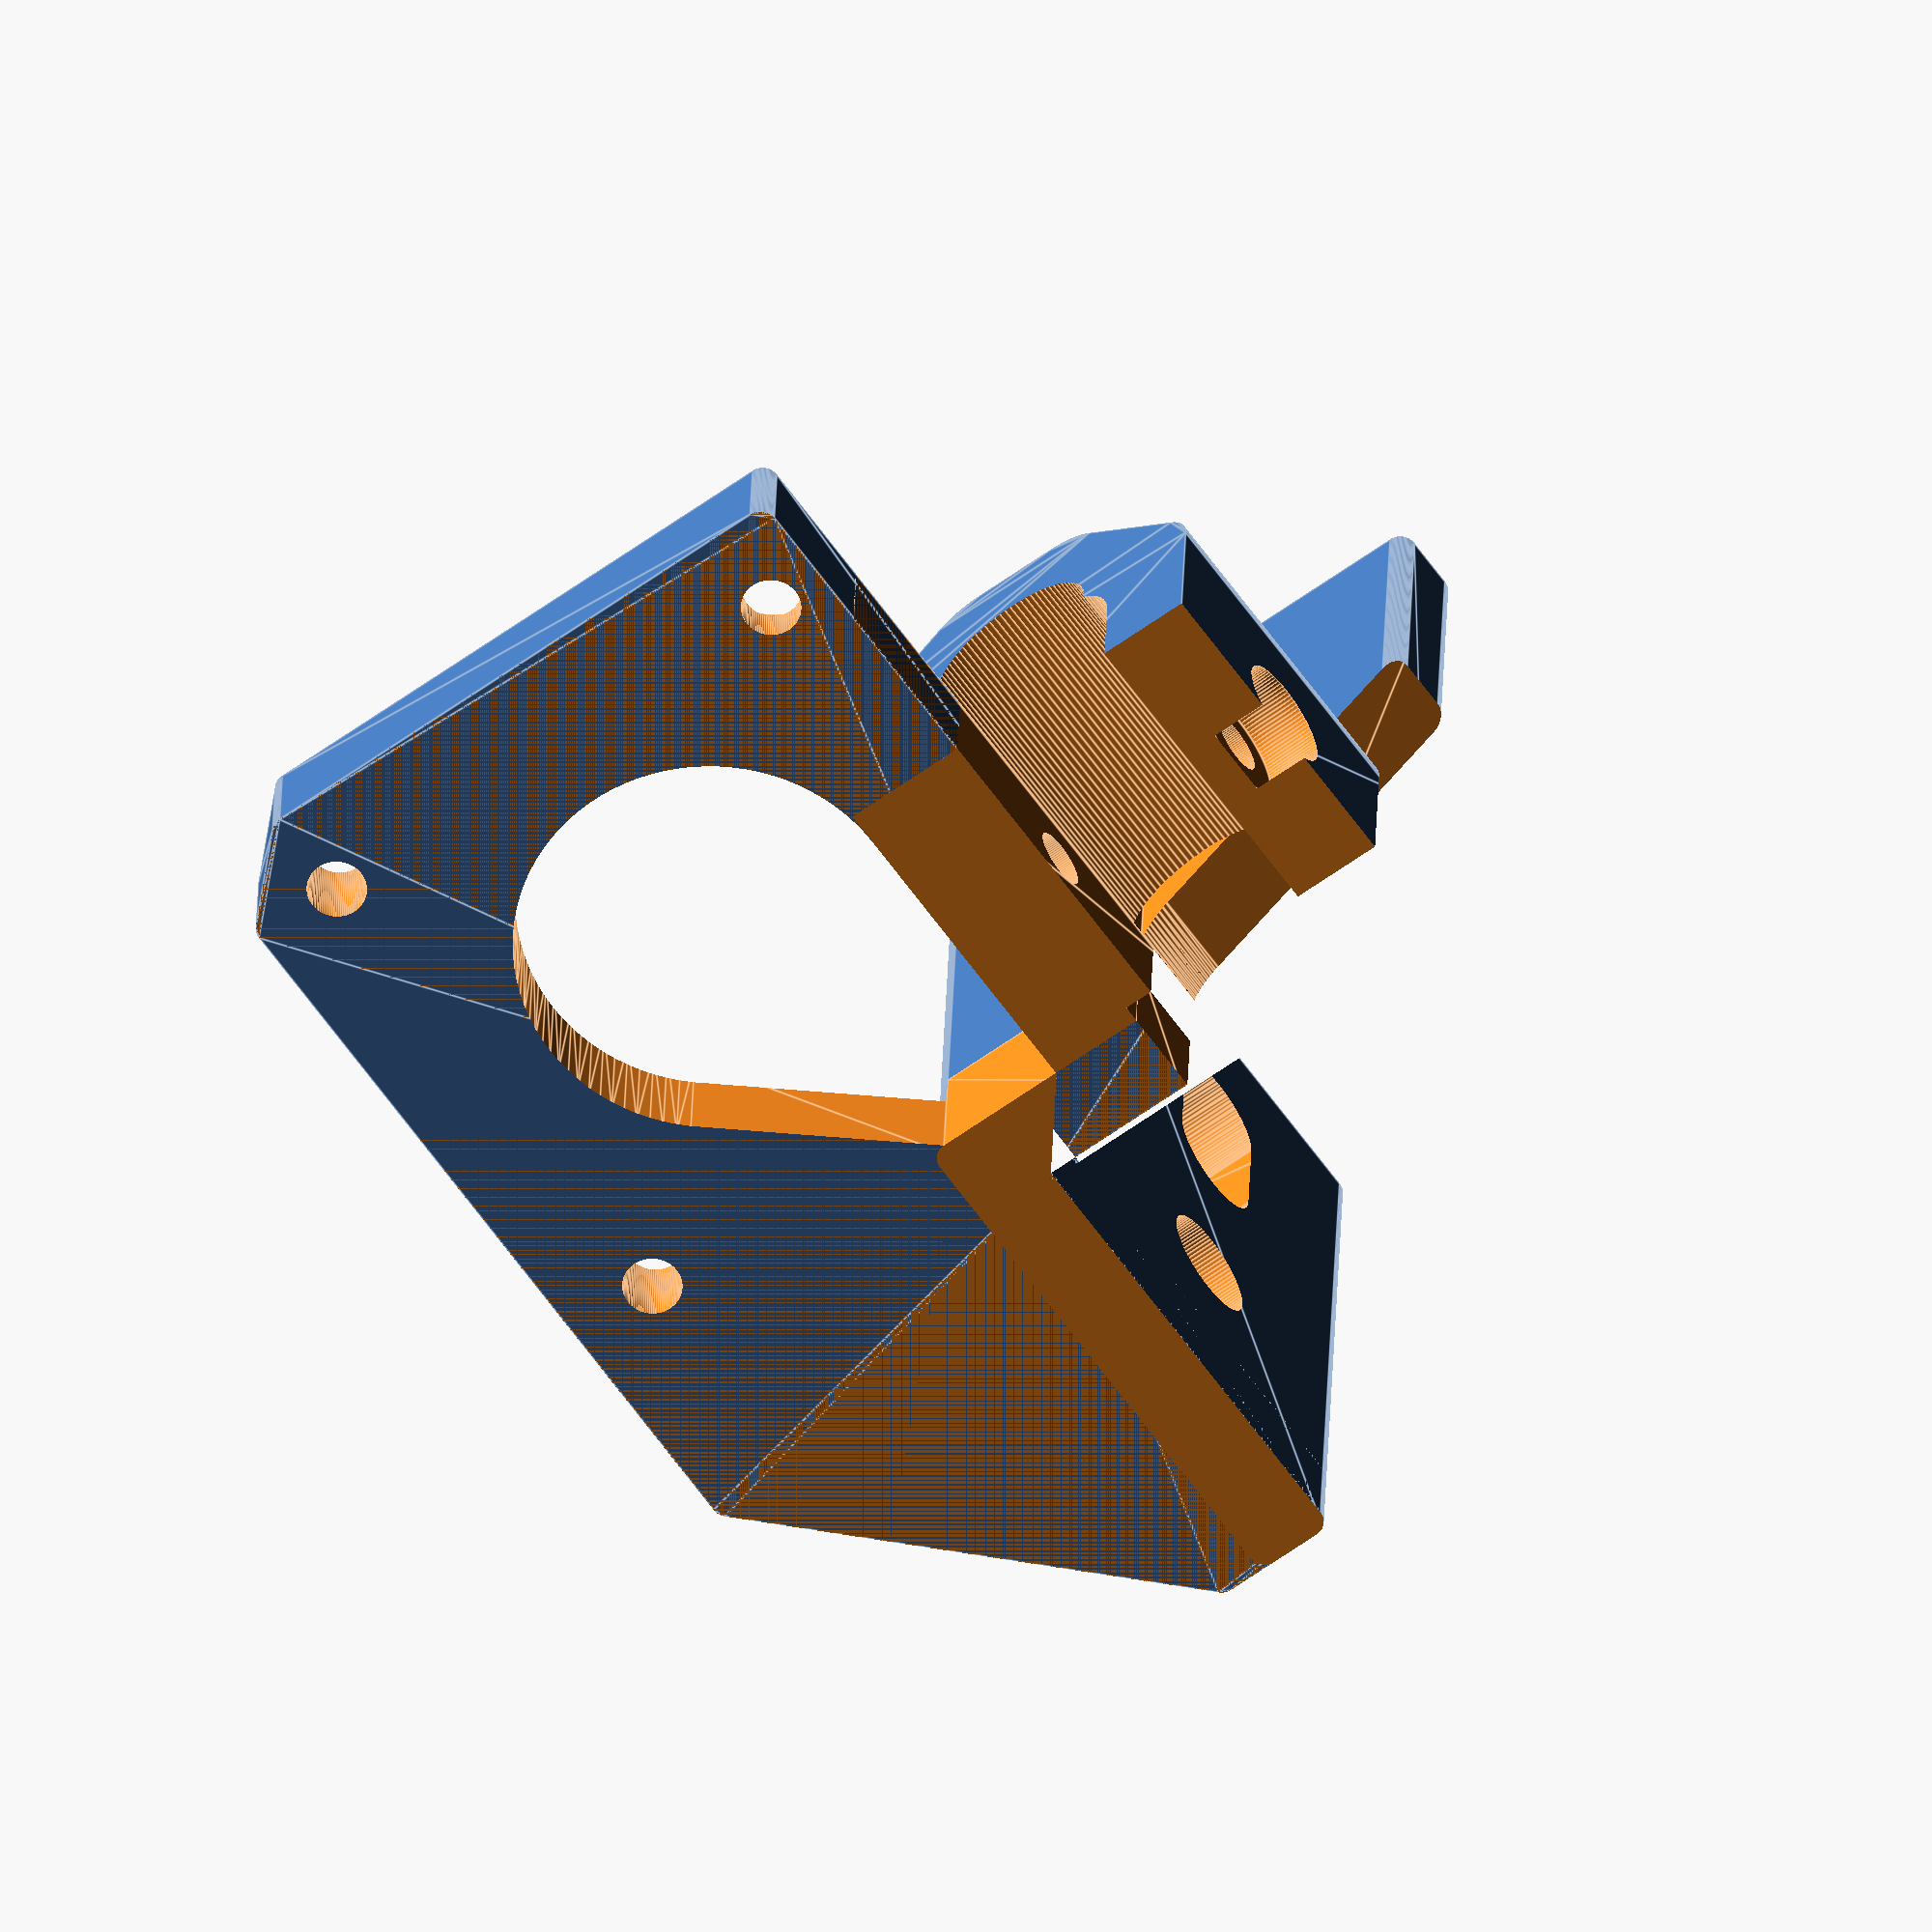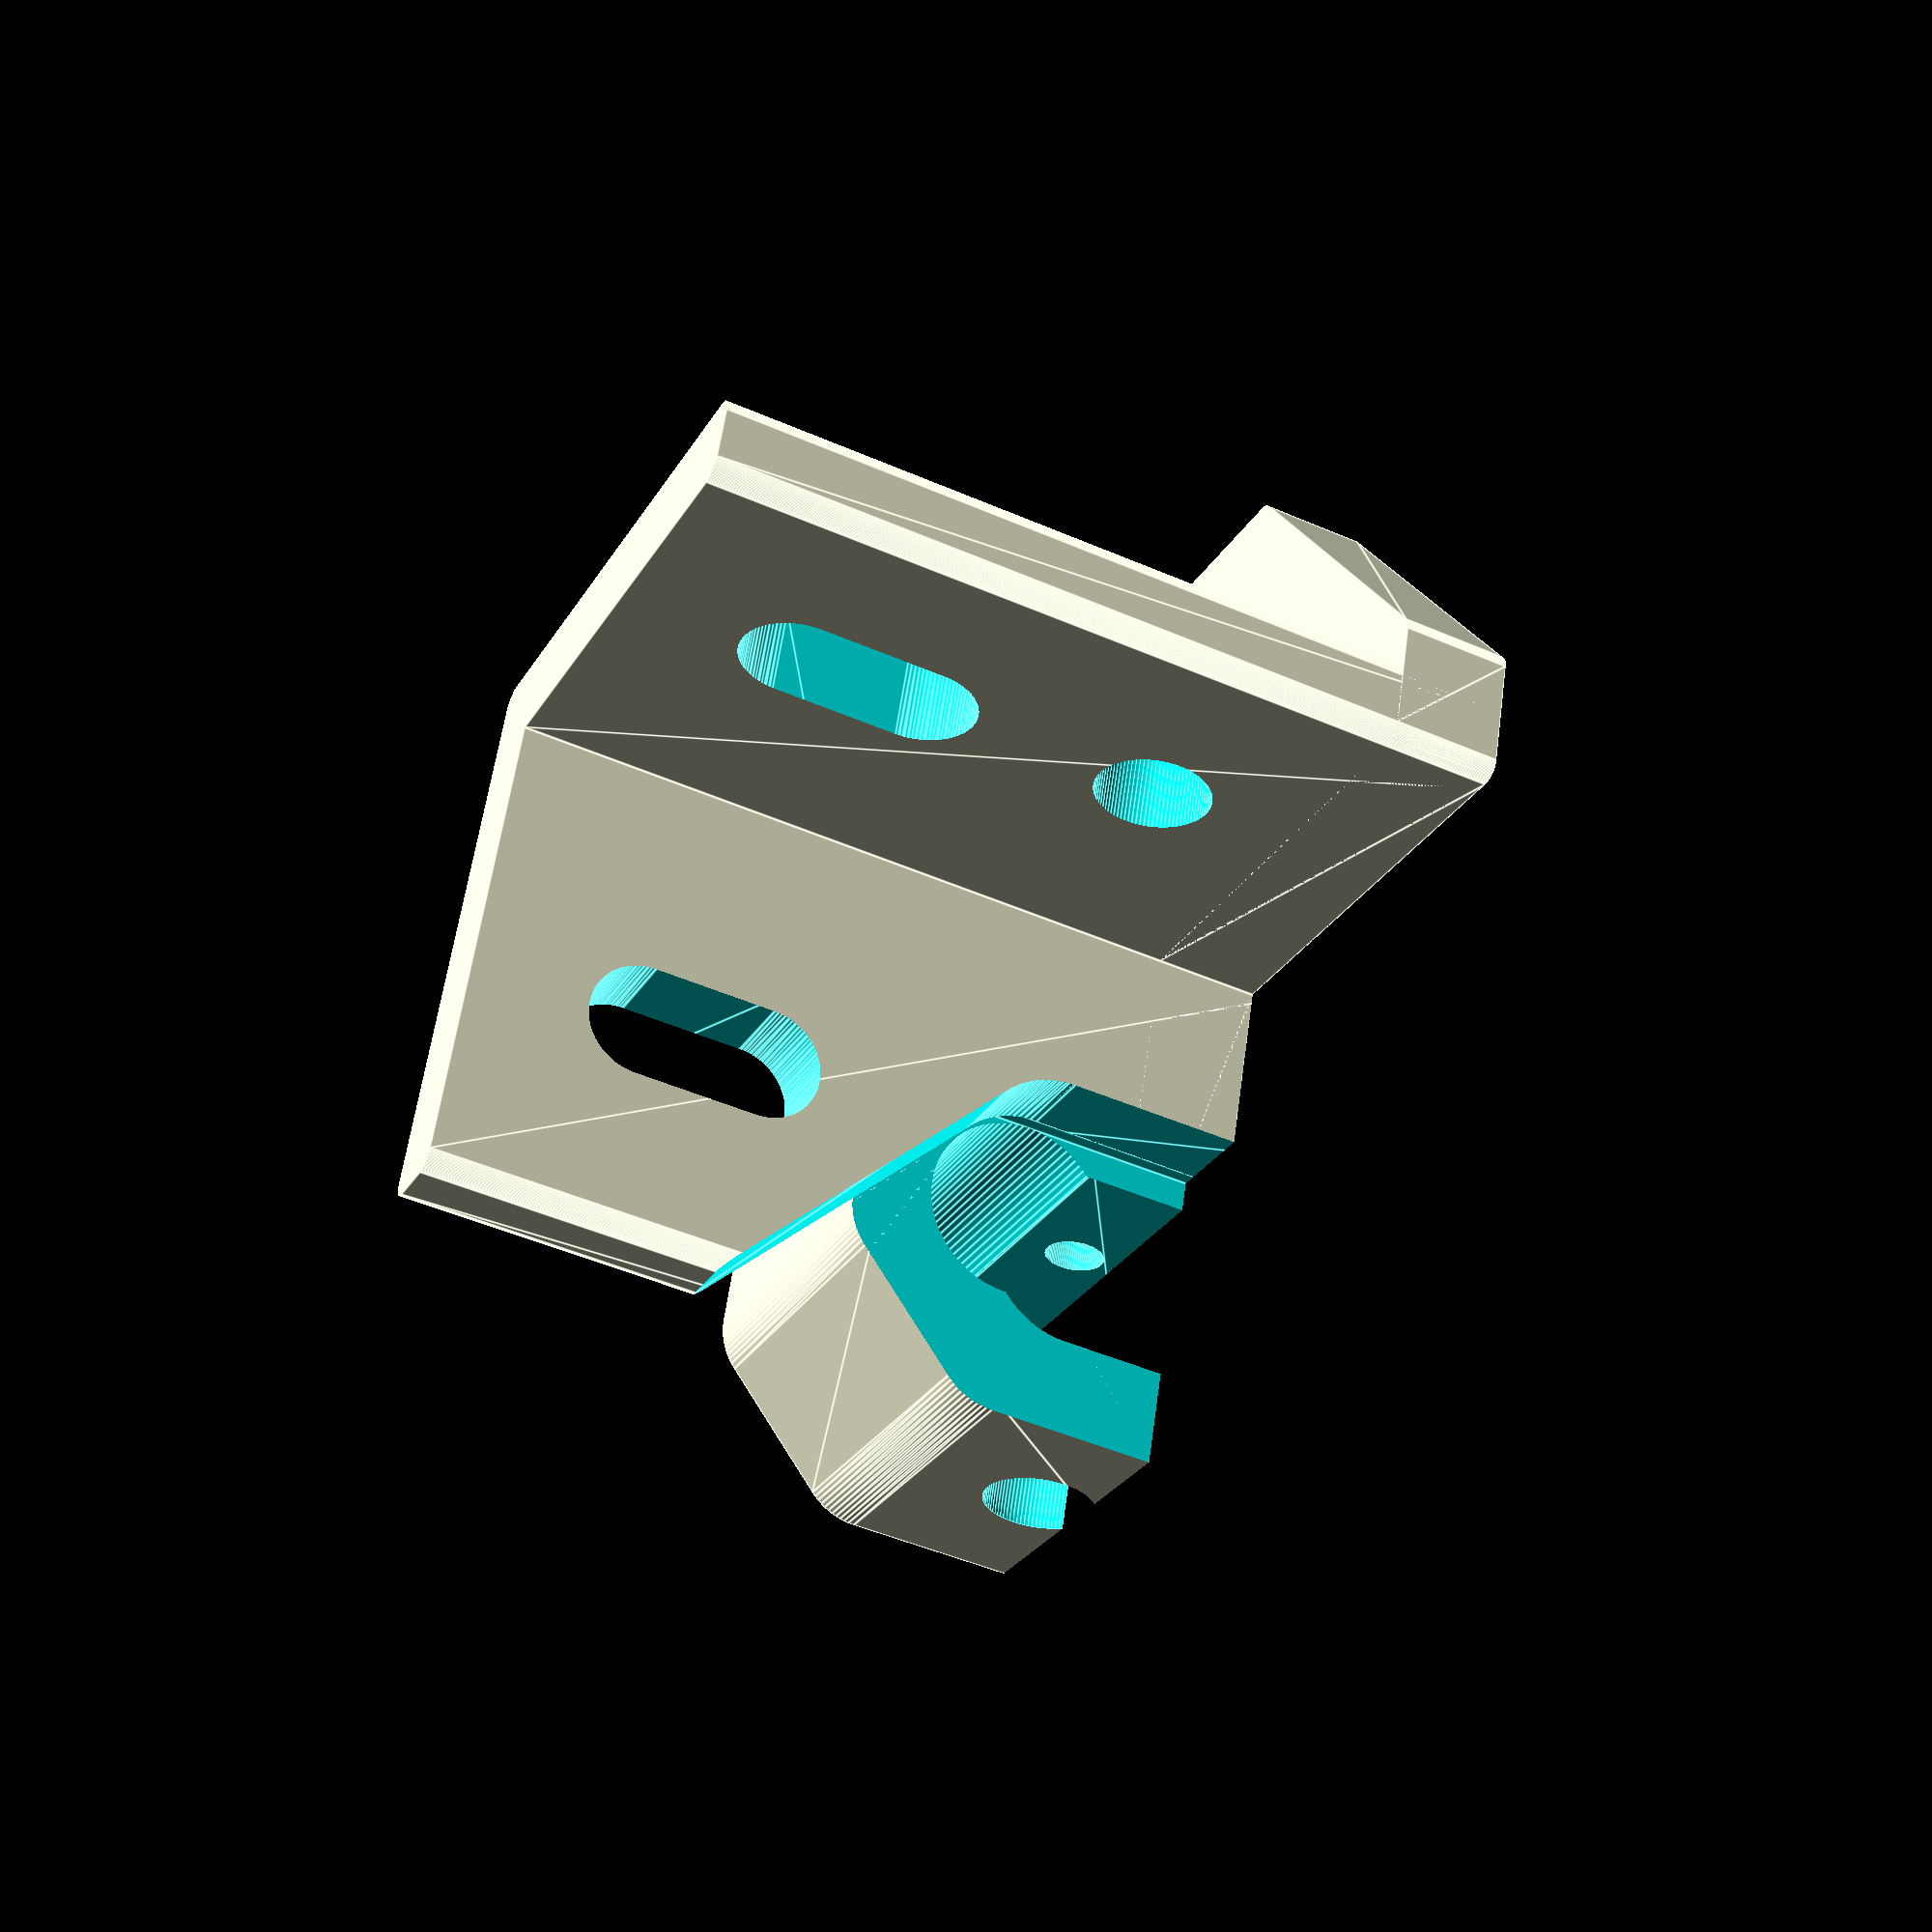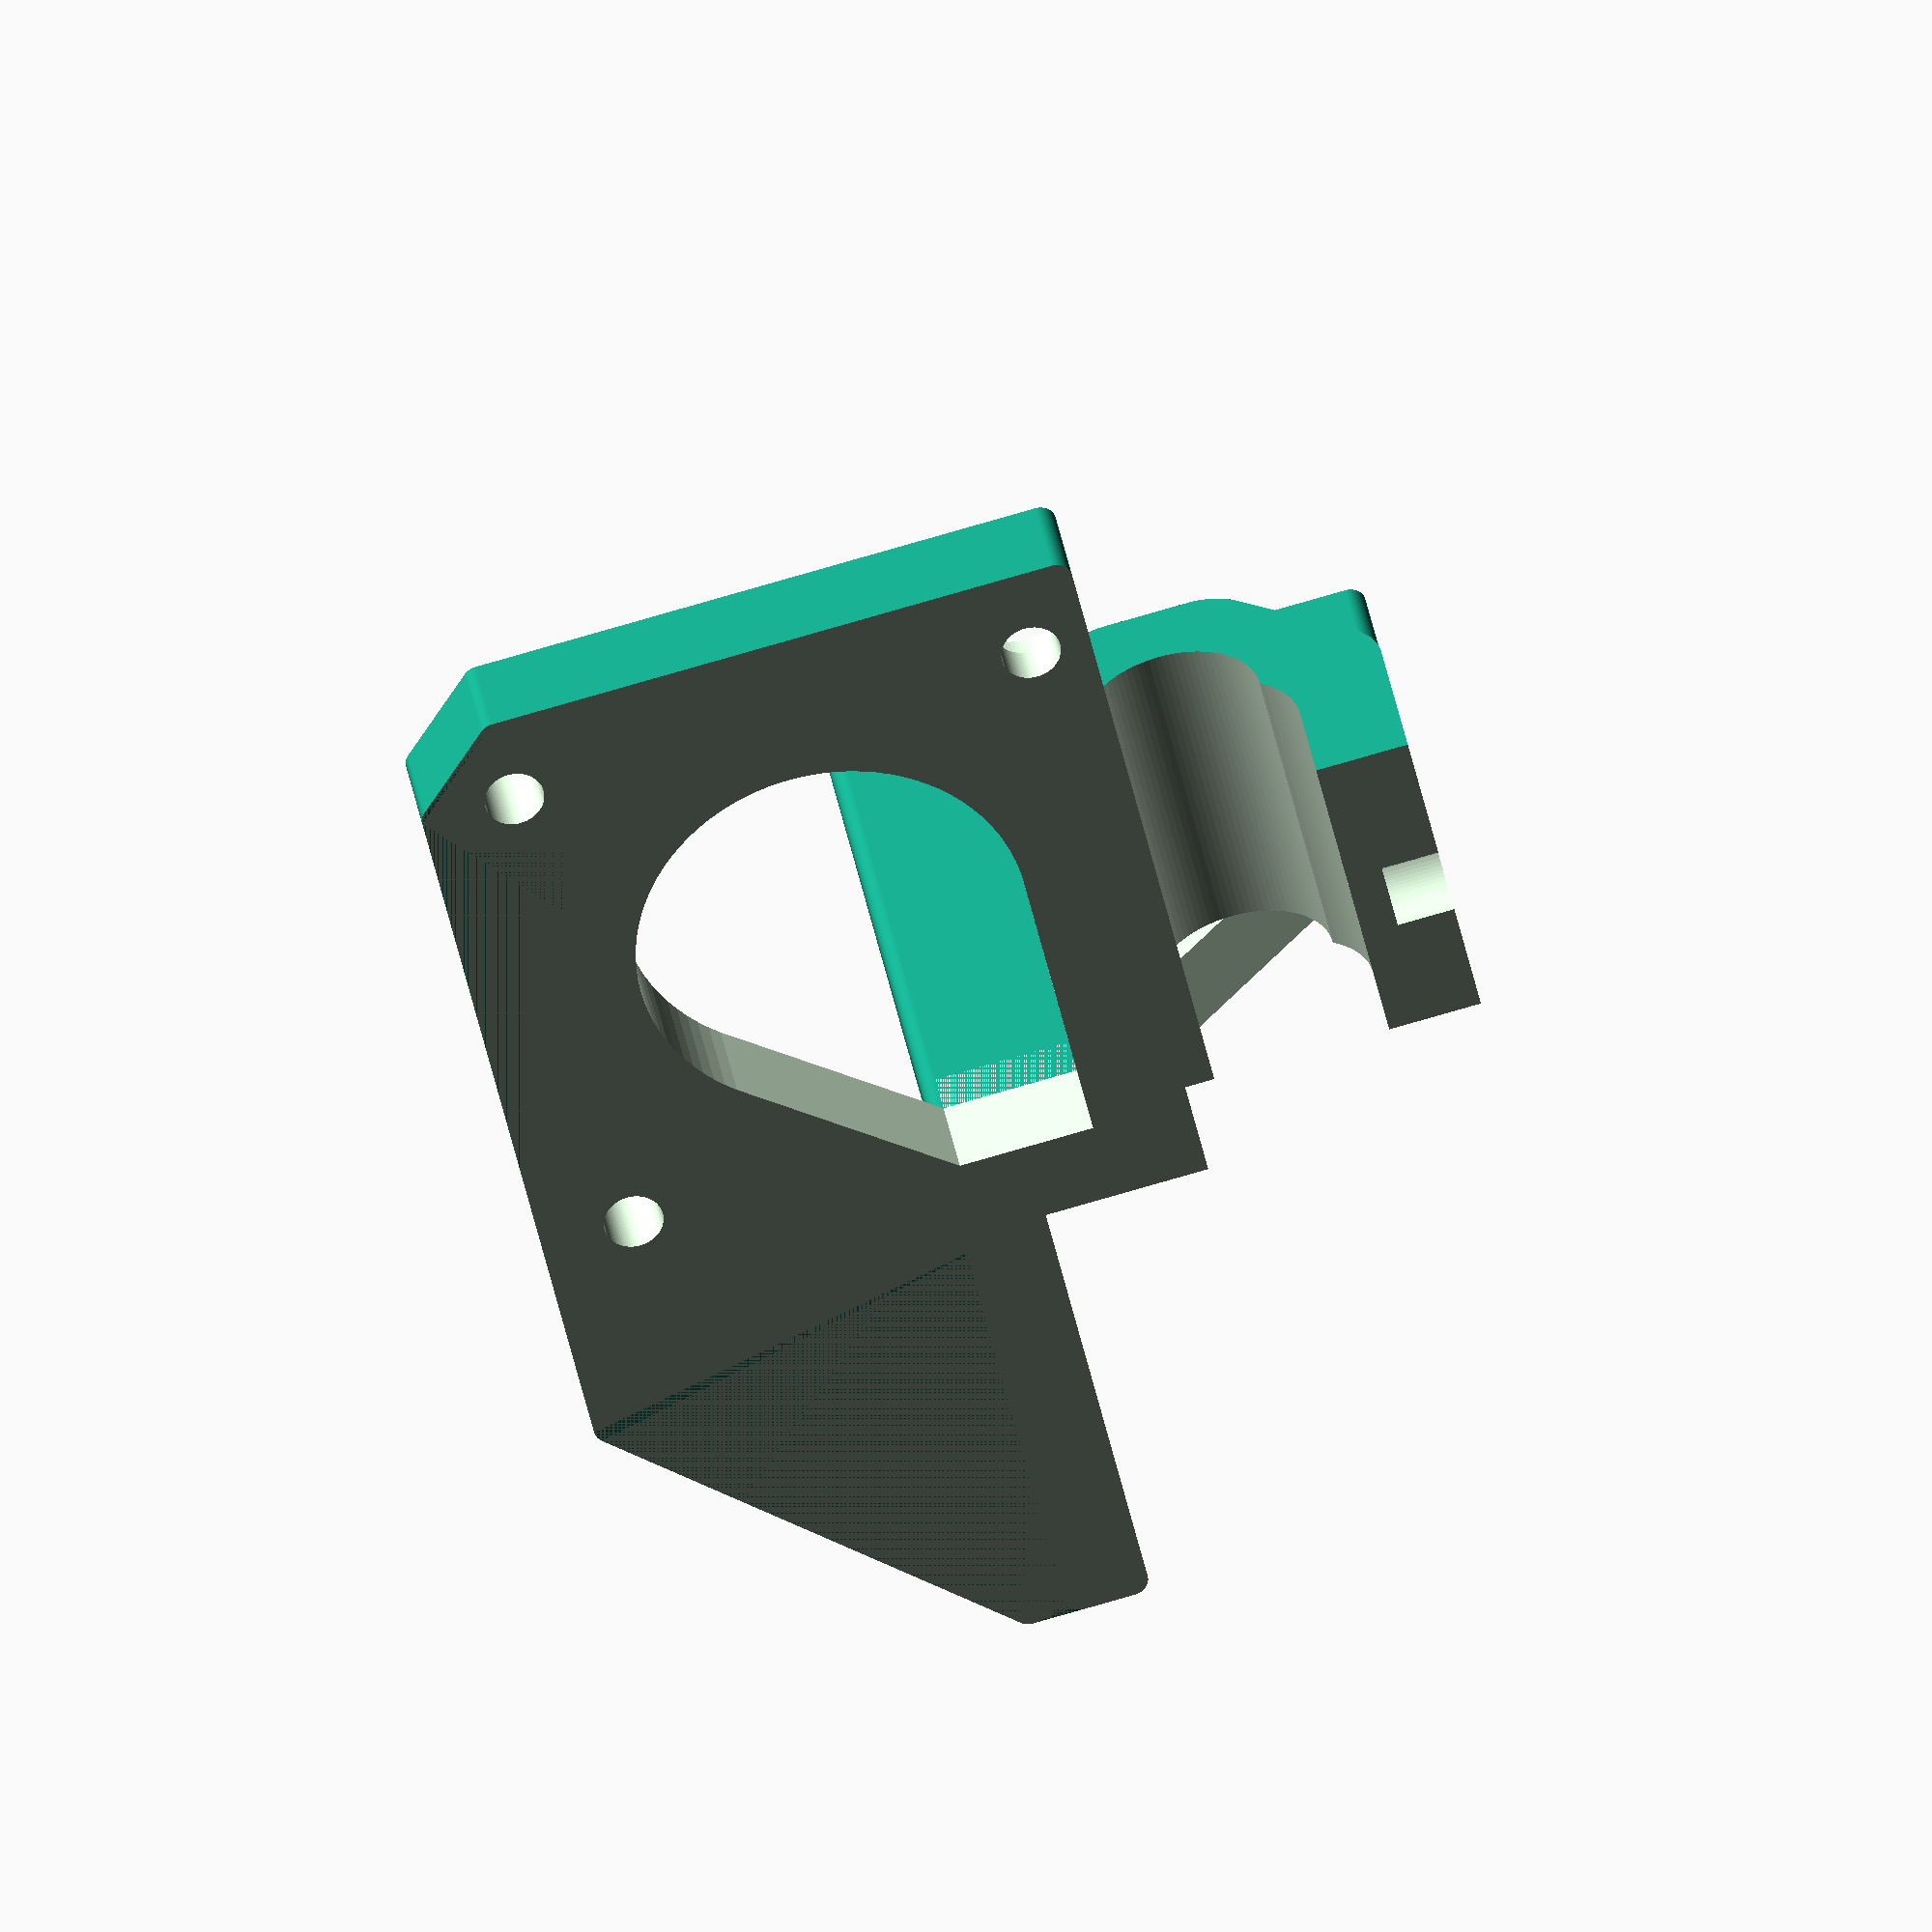
<openscad>
// OpenSCAD file for hypercube parts.
// Copyright by Piotr Stachura <pstachura2012@gmail.com>

$fn=90;

// left_side = 7, right side = 2
z_offset = 7;

module stepper_mount_base() {
   translate([0,0,-1+z_offset]) linear_extrude(6) offset(r=1) offset(r=-1)
      polygon([[-0.5,-34.75],[7,-34.75],[28,-13.75],[28,29.75+2],[23,34.75+2],
               [-12,36.75],[-12,-2.25],
               [-28,-2.25],[-28,-7.25],[-0.5,-7.25]]);
   translate([0,0,5]) linear_extrude(46) offset(r=1) offset(r=-1)
      polygon([[-0.5,-34.75],[4.5,-34.75],[4.5,-2.25],[-28,-2.25],[-28,-7.25],[-0.5,-7.25]]);
   difference() {
      translate([0,17.75,0]) rotate([90,0,0]) linear_extrude(20) offset(r=4) offset(r=-4)
         polygon([[-28,-10],[-4.5,-10],[-4.5,18.85],[-11.35,25.7],[-19.65,25.7],[-28,17.35]]);
      translate([-30,-5,-31]) cube([30,30,30],false);
   }
}

module stepper_xy_mount() {
   difference() {
      stepper_mount_base();
      translate([0,0,z_offset]) {
         translate([22.5,0.25,-2]) cylinder(d=3.5,h=10,center=false);
         translate([22.5,31.25,-2]) cylinder(d=3.5,h=10,center=false);
         translate([-8.5,31.25,-2]) cylinder(d=3.5,h=10,center=false);
         translate([-8.5,31.25,5.01]) rotate([0,180,0]) cylinder(d=6.5,h=3.4,center=false);
         hull() {
            translate([7,15.75,-2]) cylinder(d=23,h=10,center=false);
            translate([-4.5,-2.25,-2]) cube([8,10,10],false);
         }
      }
      translate([-15.5,-10,16]) rotate([-90,0,0]) cylinder(d=10.5,h=30,center=false);
      hull() {
         translate([-17.25,-2,12]) rotate([-90,0,0]) cylinder(d=10.5,h=30,center=false);
         translate([-17.25,-2,-5]) rotate([-90,0,0]) cylinder(d=10.5,h=30,center=false);
      }
      translate([0,-11.25,0]) rotate([90,0,180]) linear_extrude(10) offset(r=5.25) offset(r=-5.25)
         polygon([[10.25,-10],[40,-10],[40,45],[10.25,18.35]]);
      translate([-29,-2.25,-2])cube([18.75,1,30],false);
      translate([-19.5,-2.25,-2])cube([1,21,20],false);

      translate([-28.01,7.75,8.5]) rotate([0,90,0]) cylinder(d=3.5,h=30,center=false);
      translate([-28.01,7.75,8.5]) rotate([0,90,0]) cylinder(d=6.5,h=3.4,center=false);
      translate([-4.49,7.75,8.5]) rotate([0,-90,0]) cylinder(d=3.8,h=5.4,center=false);
      translate([-4.49,7.75,8.5]) rotate([0,-90,0]) cylinder(d=4.5,h=1,center=false);

      translate([4.51,-22.25,13+z_offset]) rotate([0,-90,0]) cylinder(d=6.5,h=20,center=false);

      hull() {
         translate([4.51,-22.25,34]) rotate([0,-90,0]) cylinder(d=6.5,h=20,center=false);
         translate([4.51,-22.25,41]) rotate([0,-90,0]) cylinder(d=6.5,h=20,center=false);
      }

      hull() {
         translate([-15.5,-10,34]) rotate([-90,0,0]) cylinder(d=6.5,h=20,center=false);
         translate([-15.5,-10,41]) rotate([-90,0,0]) cylinder(d=6.5,h=20,center=false);
      }
      translate([0,0,-51+z_offset]) cube([100,100,100],true);
   }
}

//mirror([1,0,0]) stepper_xy_mount(); // right side
stepper_xy_mount(); // left side

</openscad>
<views>
elev=335.0 azim=36.0 roll=181.4 proj=o view=edges
elev=228.0 azim=108.3 roll=116.0 proj=p view=edges
elev=325.9 azim=13.0 roll=170.9 proj=o view=solid
</views>
